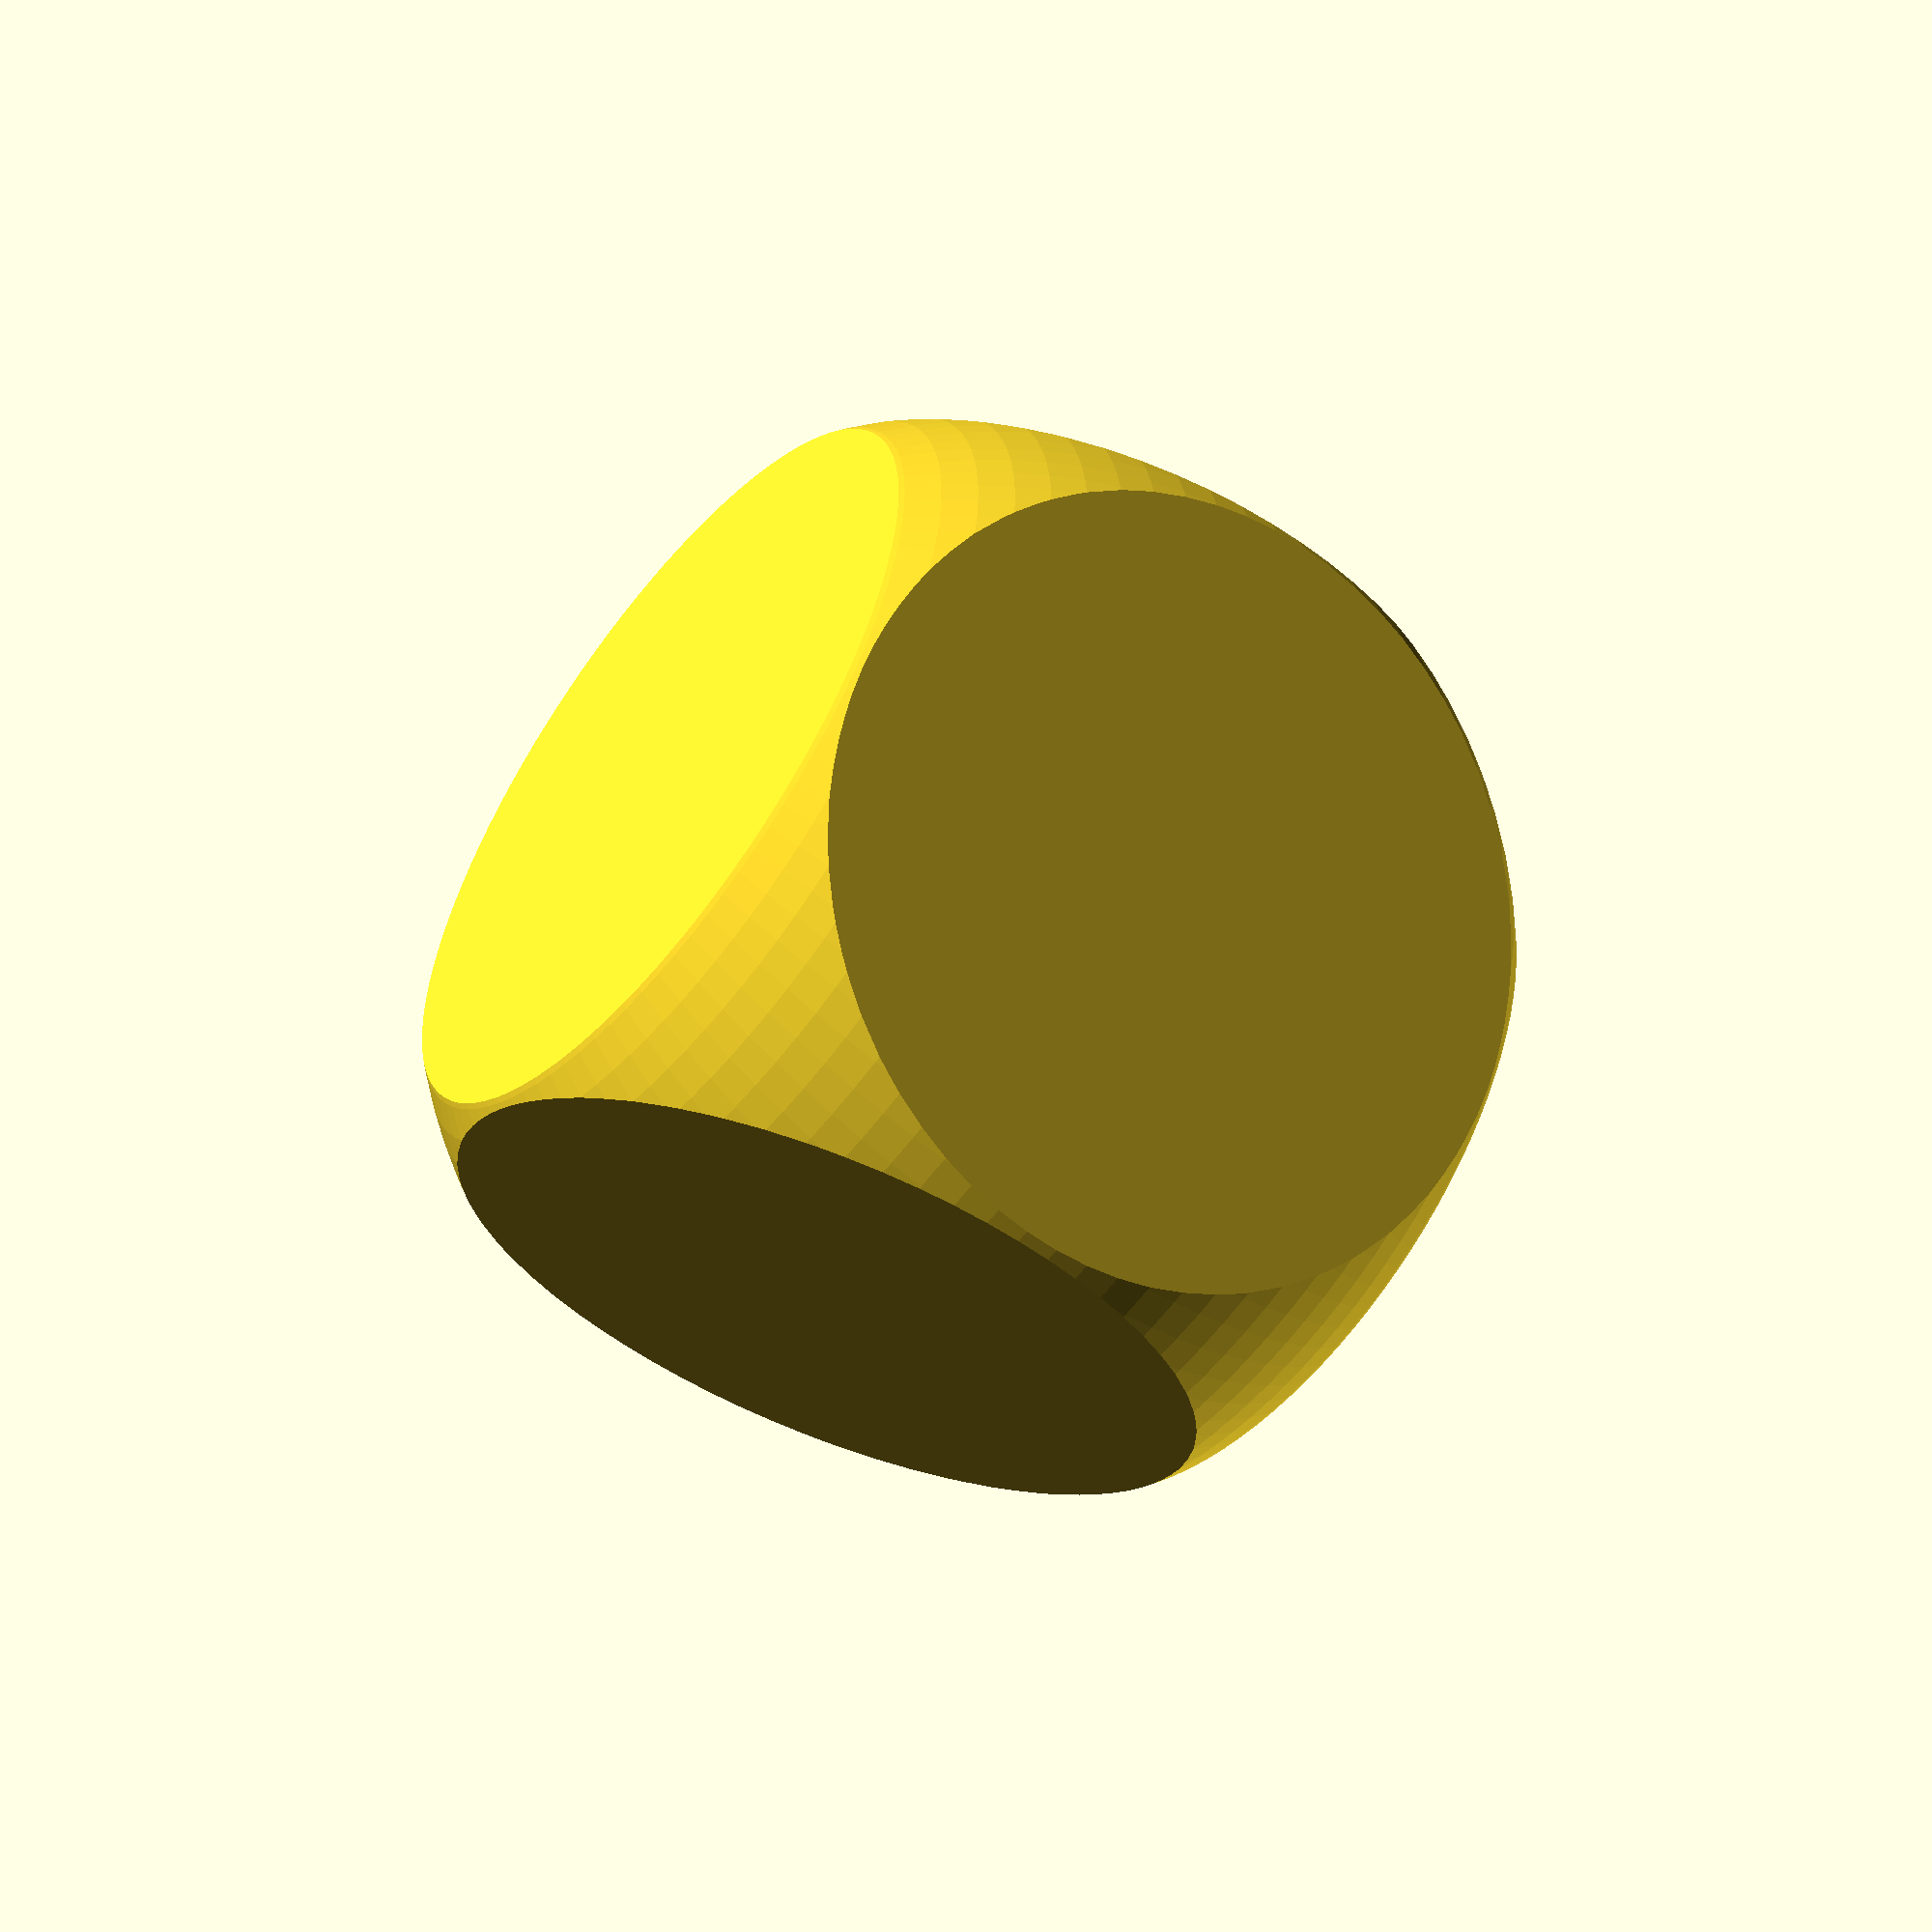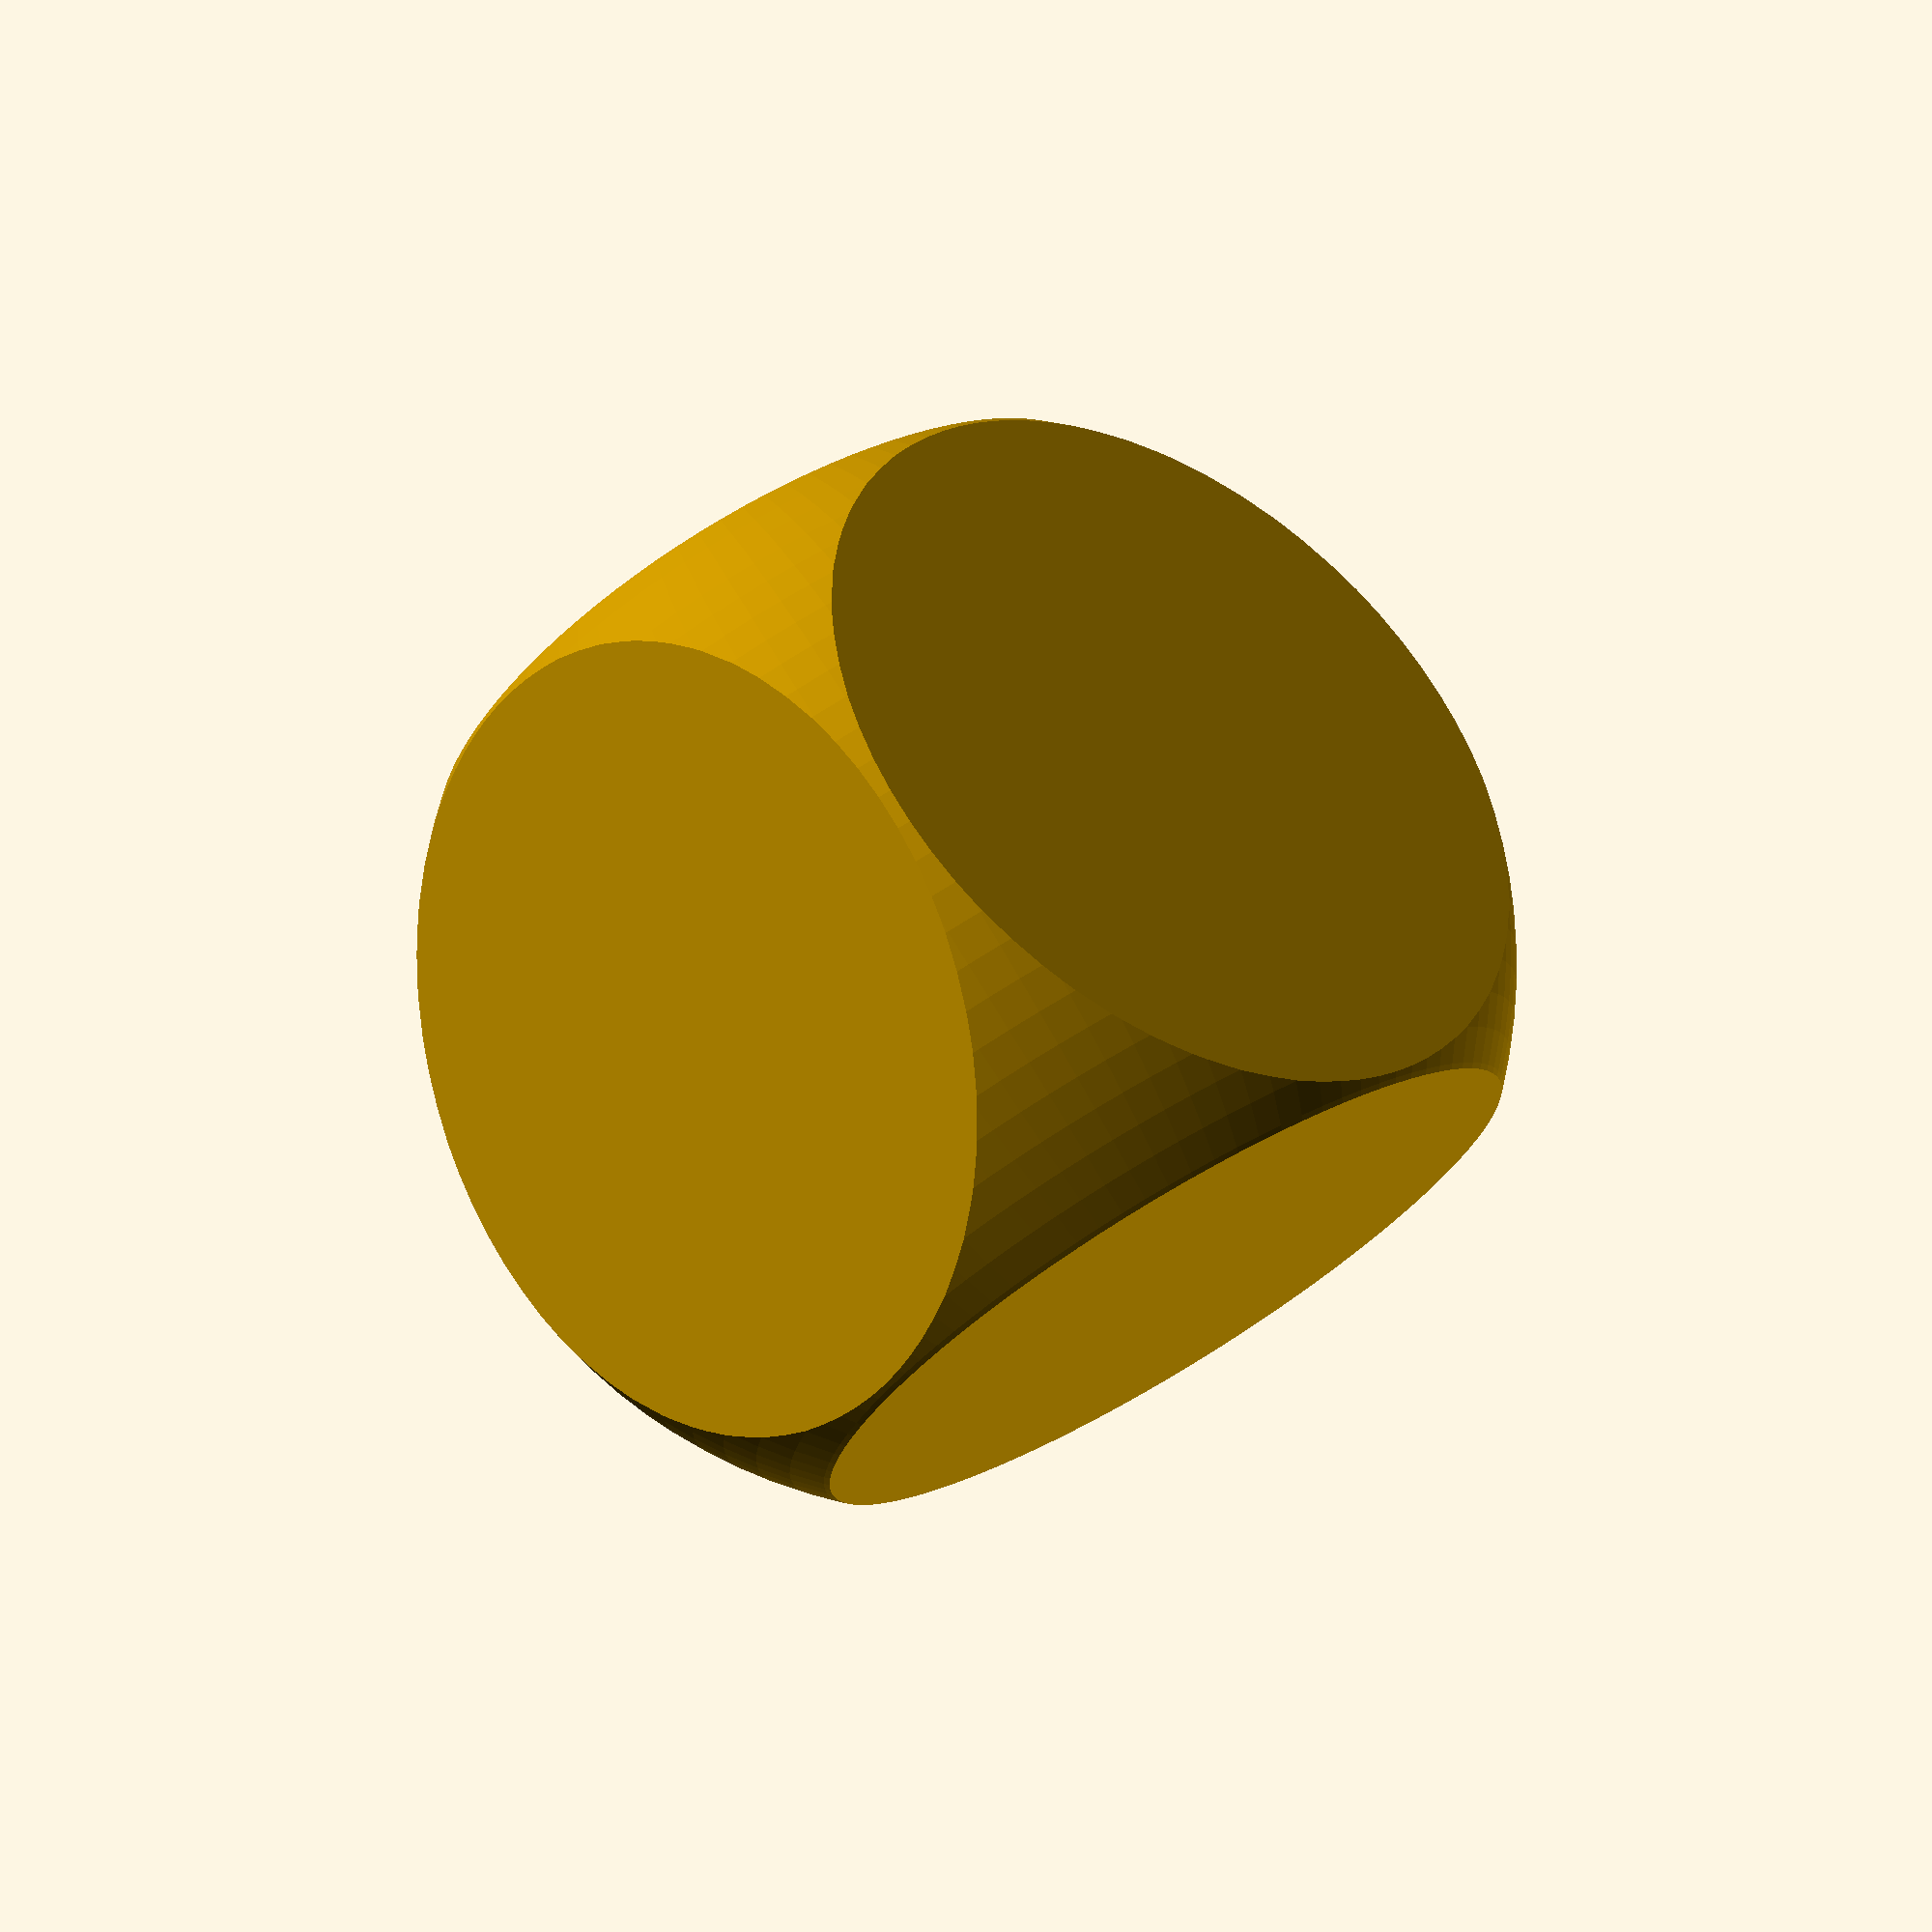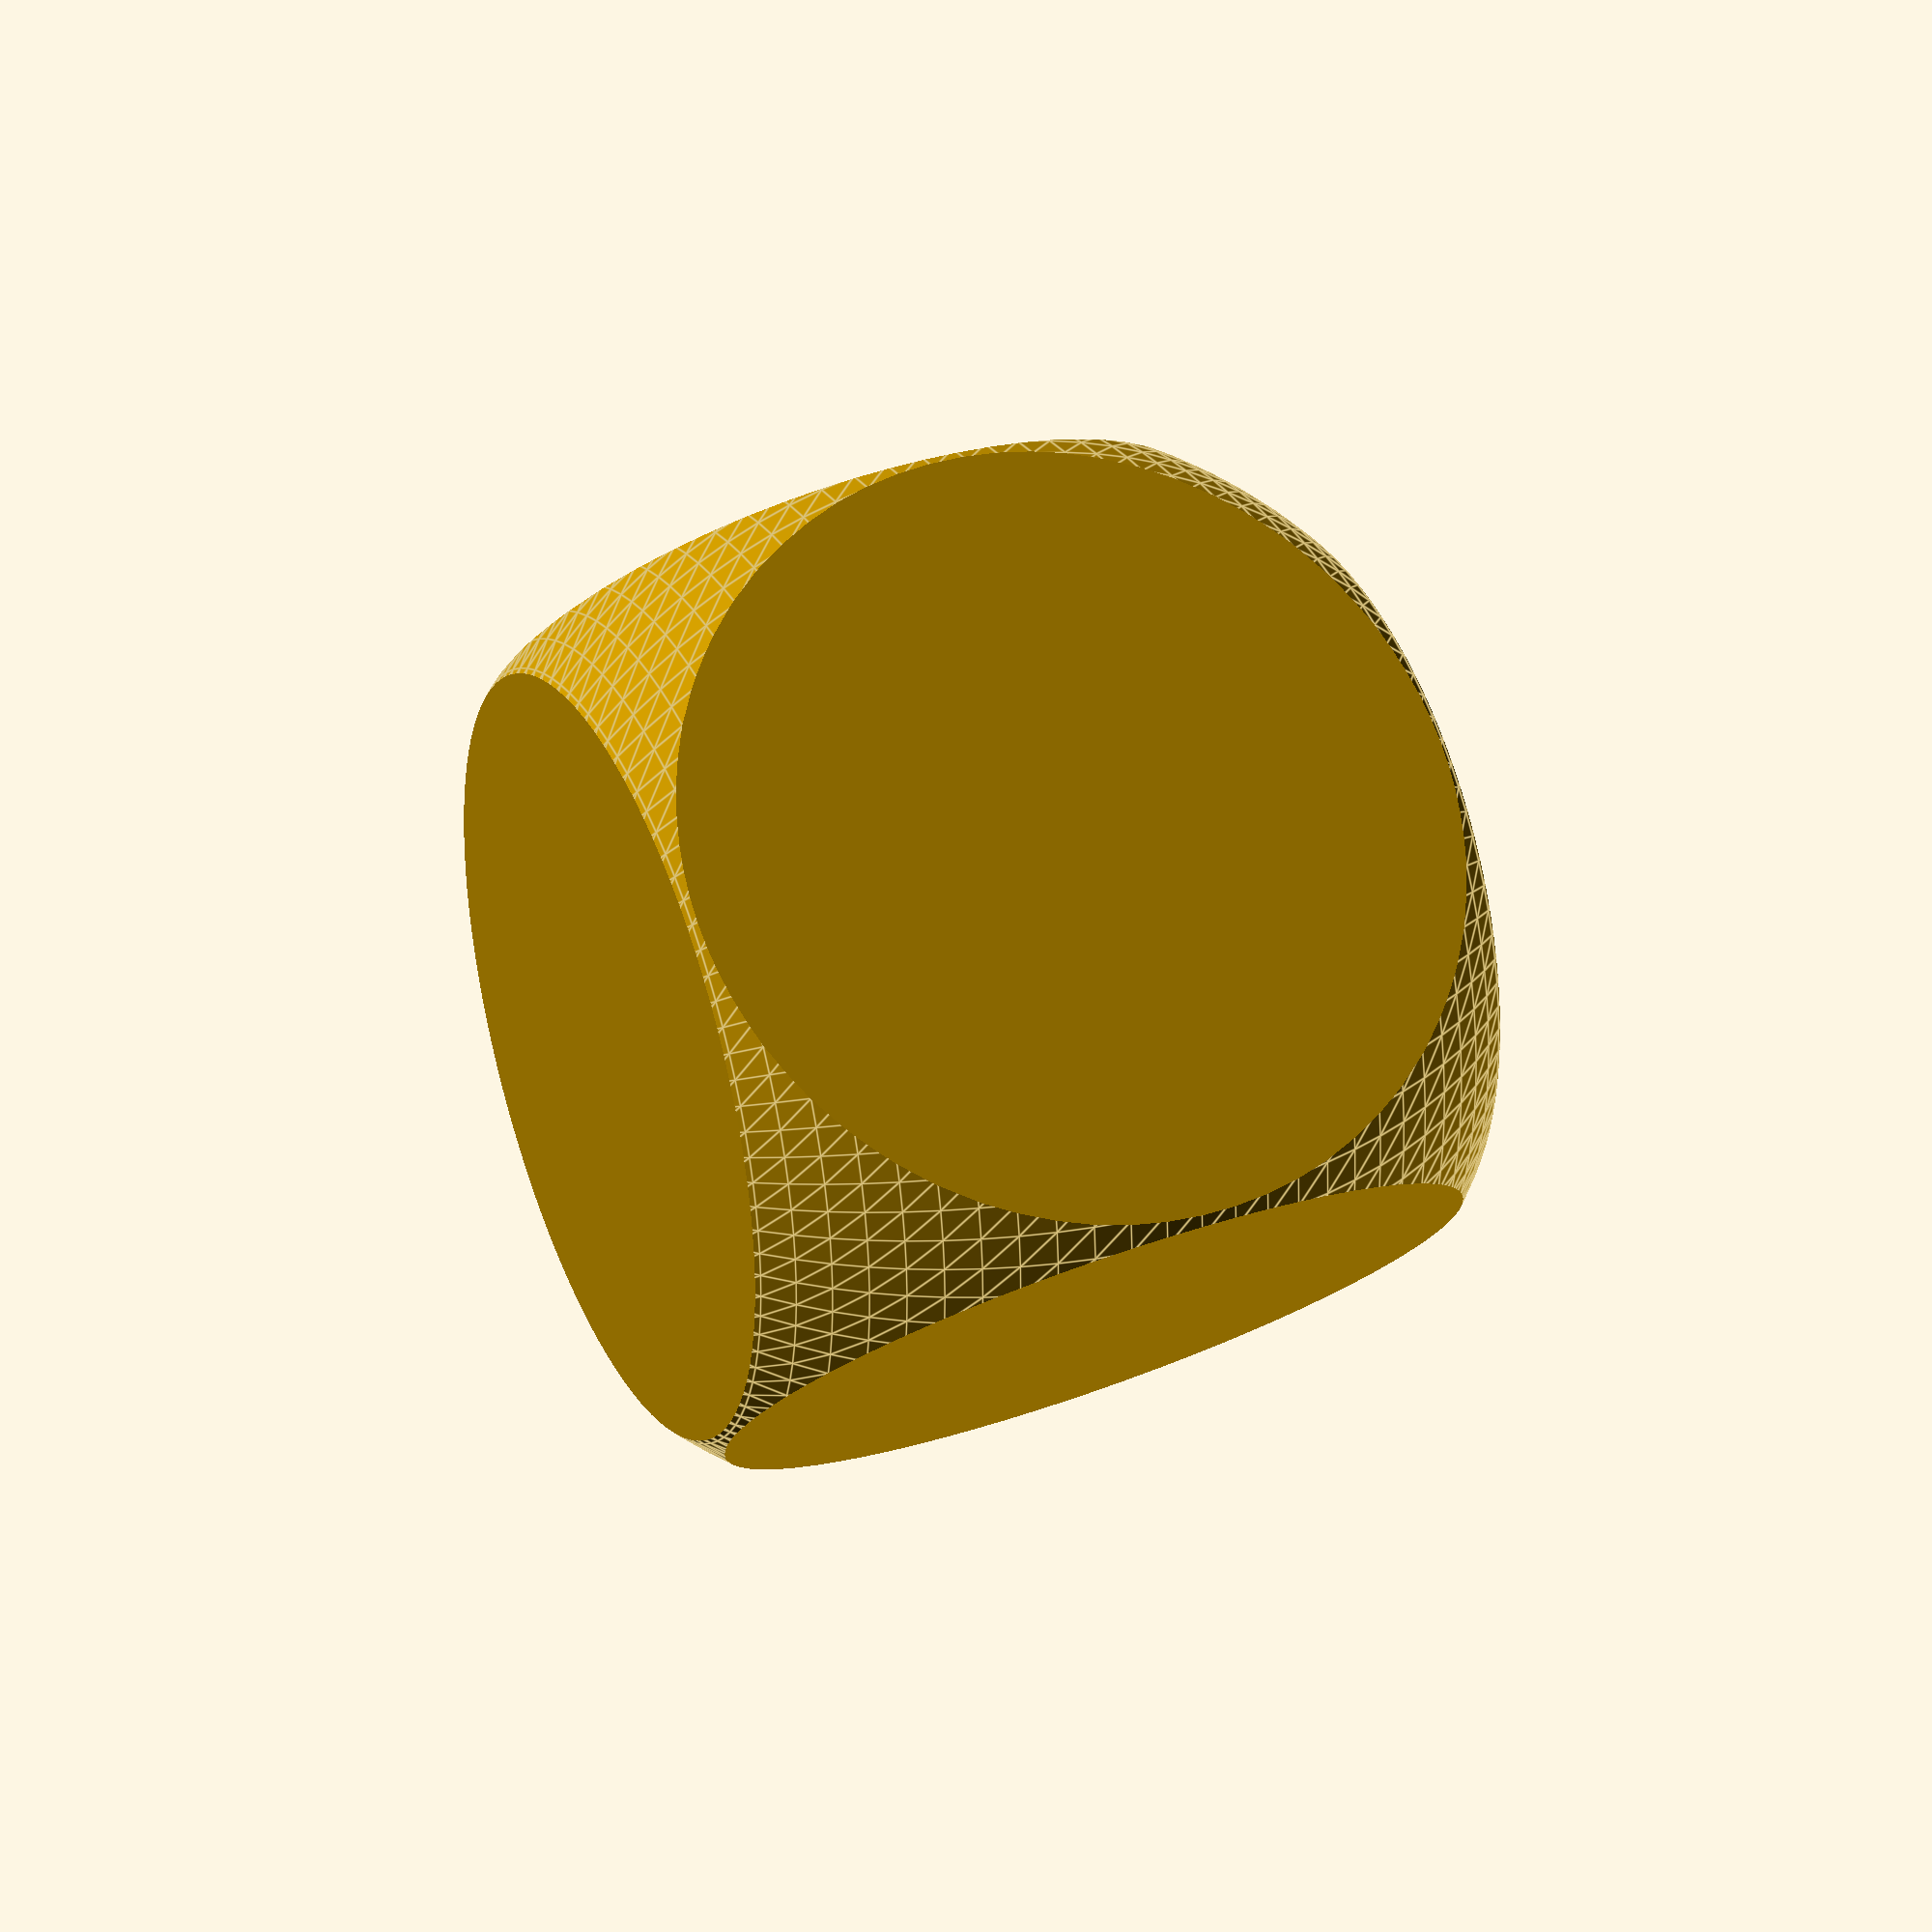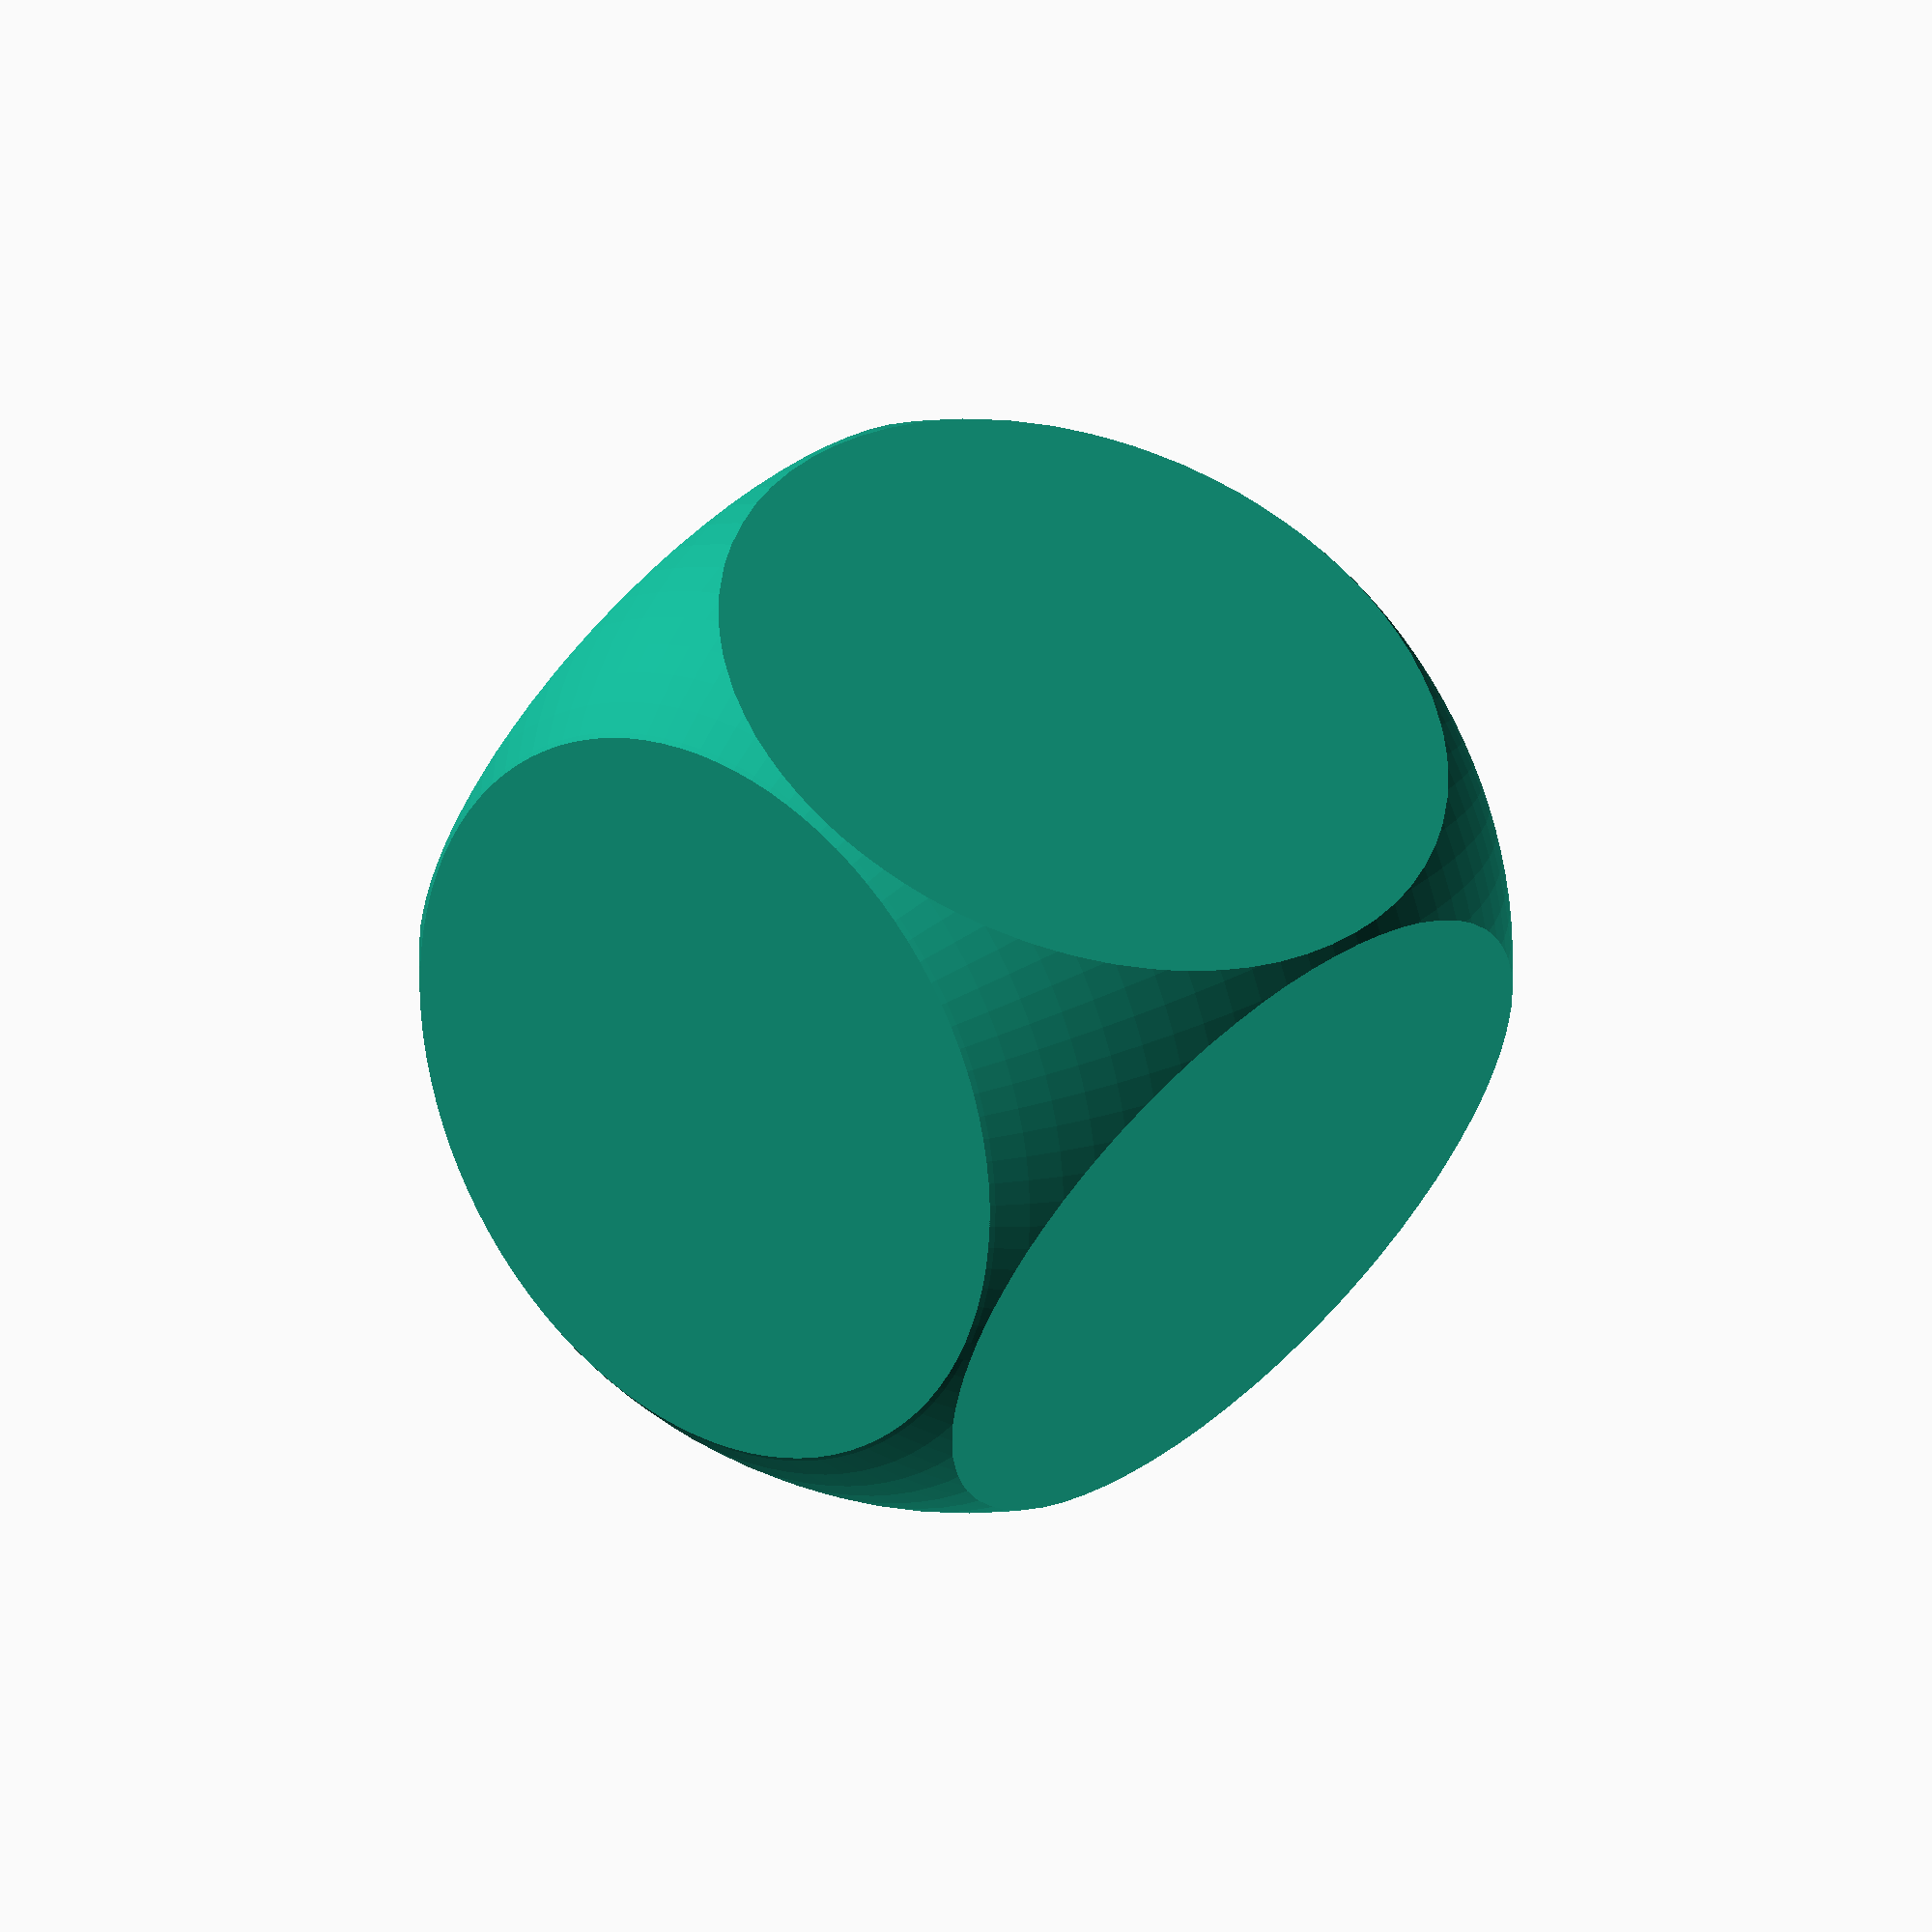
<openscad>
/* +----------------------------------+
   |    ULTIMATE CONFIGURABLE DICE    |
   +----------------------------------+
   | First release: 01 DEC 2016       |
   | Author: Henrik Sozzi             |
   | Country: Italy                   |
   | E-Mail: henrik_sozzi@hotmail.com |
   +----------------------------------+-----------------------+
   | Twitter: https://twitter.com/henriksozzi                 |
   | Thingiverse: http://www.thingiverse.com/energywave/about |
   | 3DHUB: https://www.3dhubs.com/milan/hubs/3d-lab          |
   | Shapeways: http://3dlabshop.com                          |
   +----------------------------------------------------------+
   | LICENSE: Creative Commons - Attribution - Non-Commercial |
   | All uses not included in the license like, but not       |
   | limited to, commercial use should be authorized by the   |
   | author in a written form. If not authorized all other    |
   | uses are forbidden and persecuted by law.                |
   +----------------------------------------------------------+
*/
// Dice size in (mm)
DiceSide = 25; // [5:1:50]
// How much to "spherize" the dice. 0=cube, 10=normal, 20=max roundness
Roundness = 10; // [0:1:20]
// How depth to engrave faces with given images (mm)
EngravingDepth = 2; // [0.1:0.1:5]
// Face 1 engraving image (heightmap)
Side1Engraving = "1.png"; // [image_surface:100x100]
// Face 2 engraving image (heightmap)
Side2Engraving = "2.png"; // [image_surface:100x100]
// Face 3 engraving image (heightmap)
Side3Engraving = "3.png"; // [image_surface:100x100]
// Face 4 engraving image (heightmap)
Side4Engraving = "4.png"; // [image_surface:100x100]
// Face 5 engraving image (heightmap)
Side5Engraving = "5.png"; // [image_surface:100x100]
// Face 6 engraving image (heightmap)
Side6Engraving = "comp.png"; // [image_surface:100x100]

// Don't touch the following constants :)
SphereRadius = DiceSide * ((1-Roundness/10)*(0.87-0.70)+0.70);
EngravingCorrection = -0.014;
EngravingScale = EngravingDepth / 100;
SizeCorrection = 1.01 / 100;
Mult = (15-(Roundness-10))/15;
SurfaceSide = (Roundness>10 ? DiceSide*Mult : DiceSide) * SizeCorrection;

rotate([0,180,0])
difference(){
    intersection(){
        cube(DiceSide, true);
        sphere(SphereRadius, $fn=100);
    }
    SideSub(1);
    SideSub(2);
    SideSub(3);
    SideSub(4);
    SideSub(5);
    SideSub(6);
}

module SideSub(Number){
    if (Number == 1)
    {
        mirror([1,0,0])
        translate([0,0,DiceSide/2-EngravingCorrection])
        rotate([0,180,0])
        scale([SurfaceSide, SurfaceSide, EngravingScale])
        surface(file = Side1Engraving, center = true, invert = false);
    }
    else if (Number == 2)
    {
        rotate([-90,0,0])
        mirror([0,1,0])
        translate([DiceSide/2-EngravingCorrection,0,0])
        rotate([0,270,00])
        scale([SurfaceSide, SurfaceSide, EngravingScale])
        surface(file = Side2Engraving, center = true, invert = false);
    }
    else if (Number == 3)
    {
        mirror([1,0,0])
        translate([0,DiceSide/2-EngravingCorrection,0])
        rotate([90,0,0])
        scale([SurfaceSide, SurfaceSide, EngravingScale])
        surface(file = Side3Engraving, center = true, invert = false);
    }
    else if (Number == 4)
    {
        mirror([0,0,1])
        translate([0,-(DiceSide/2-EngravingCorrection),0])
        rotate([270,0,0])
        scale([SurfaceSide, SurfaceSide, EngravingScale])
        surface(file = Side4Engraving, center = true, invert = false);
    }
    else if (Number == 5)
    {
        rotate([-90,0,0])
        mirror([0,1,0])
        translate([-(DiceSide/2-EngravingCorrection),0,0])
        rotate([0,90,0])
        scale([SurfaceSide, SurfaceSide, EngravingScale])
        surface(file = Side5Engraving, center = true, invert = false);
    }
    else
    {
        mirror([0,1,0])
        translate([0,0,-(DiceSide/2-EngravingCorrection)])
        scale([SurfaceSide, SurfaceSide, EngravingScale])
        surface(file = Side6Engraving, center = true, invert = false);
    }
}

</openscad>
<views>
elev=233.9 azim=145.8 roll=309.0 proj=p view=solid
elev=288.9 azim=142.8 roll=149.5 proj=p view=solid
elev=326.8 azim=230.3 roll=245.0 proj=p view=edges
elev=333.0 azim=113.8 roll=41.9 proj=o view=wireframe
</views>
